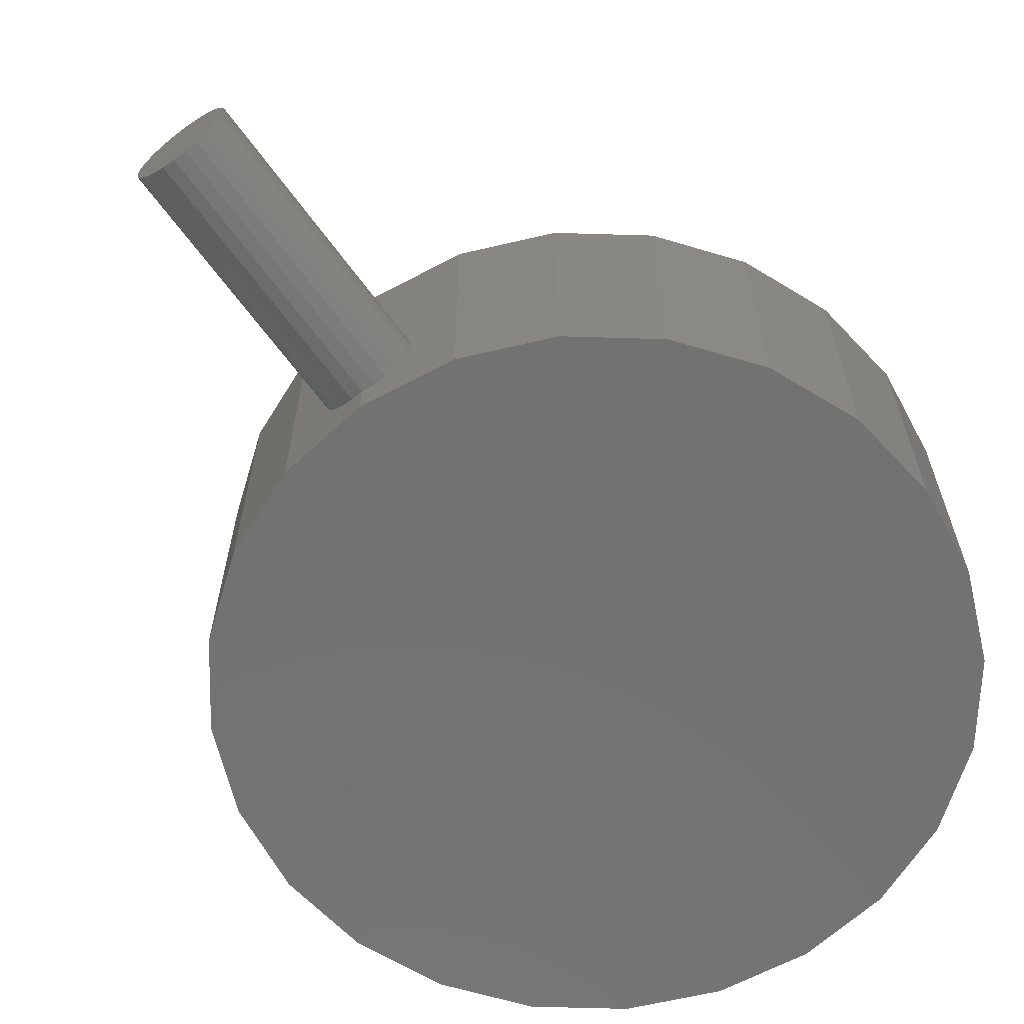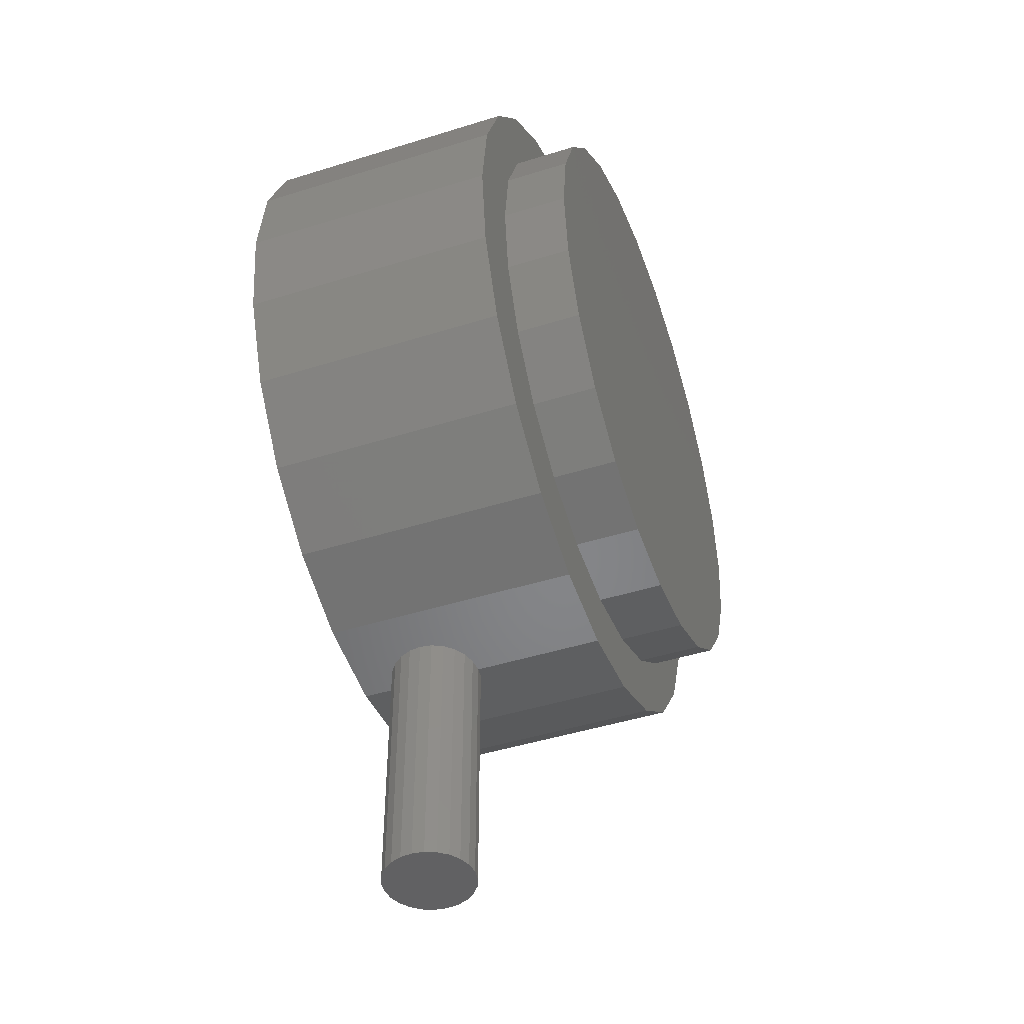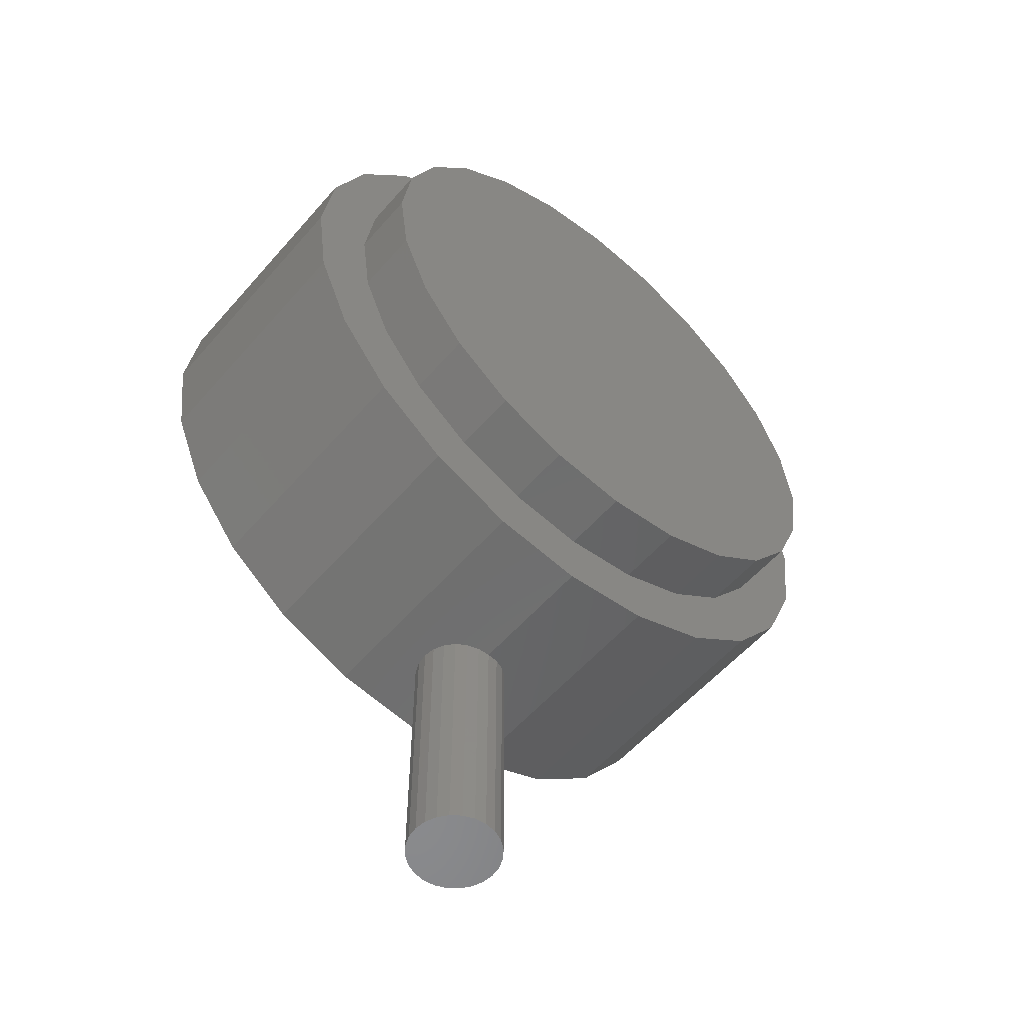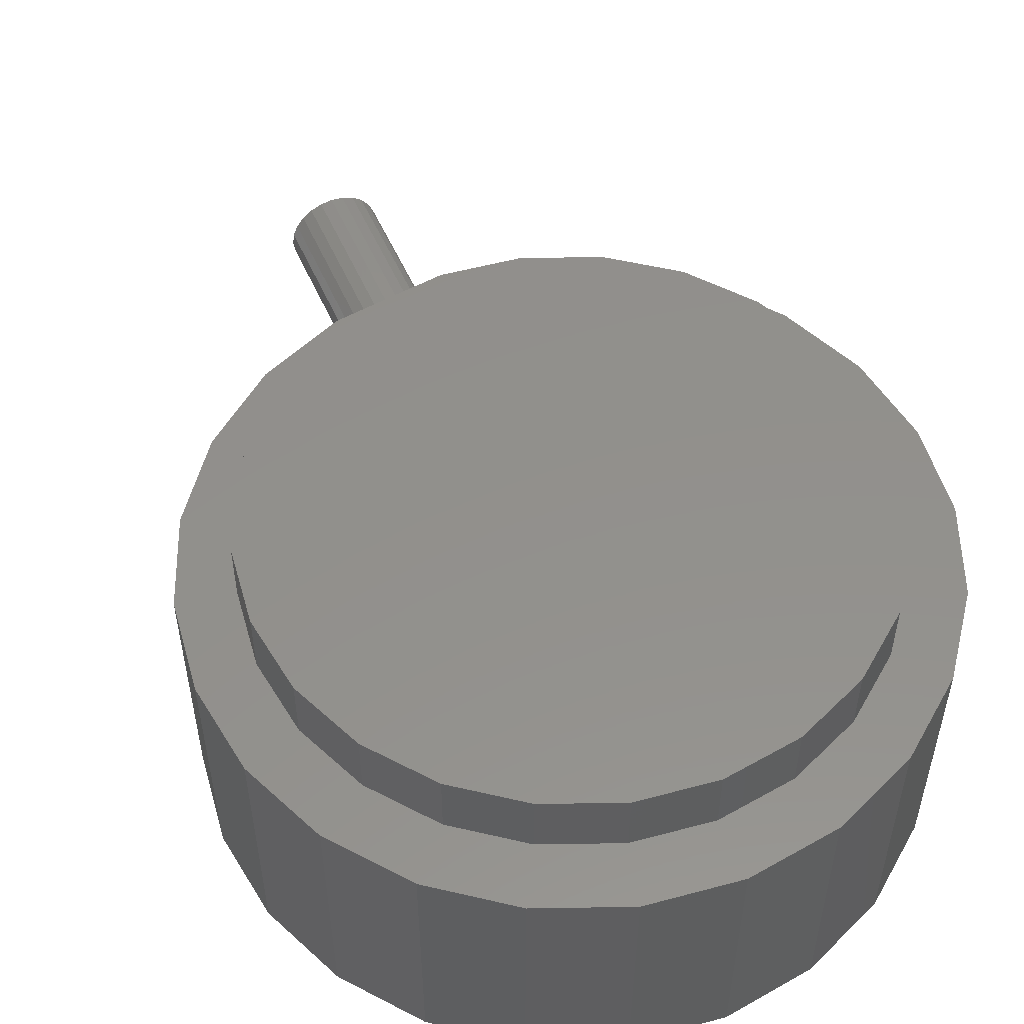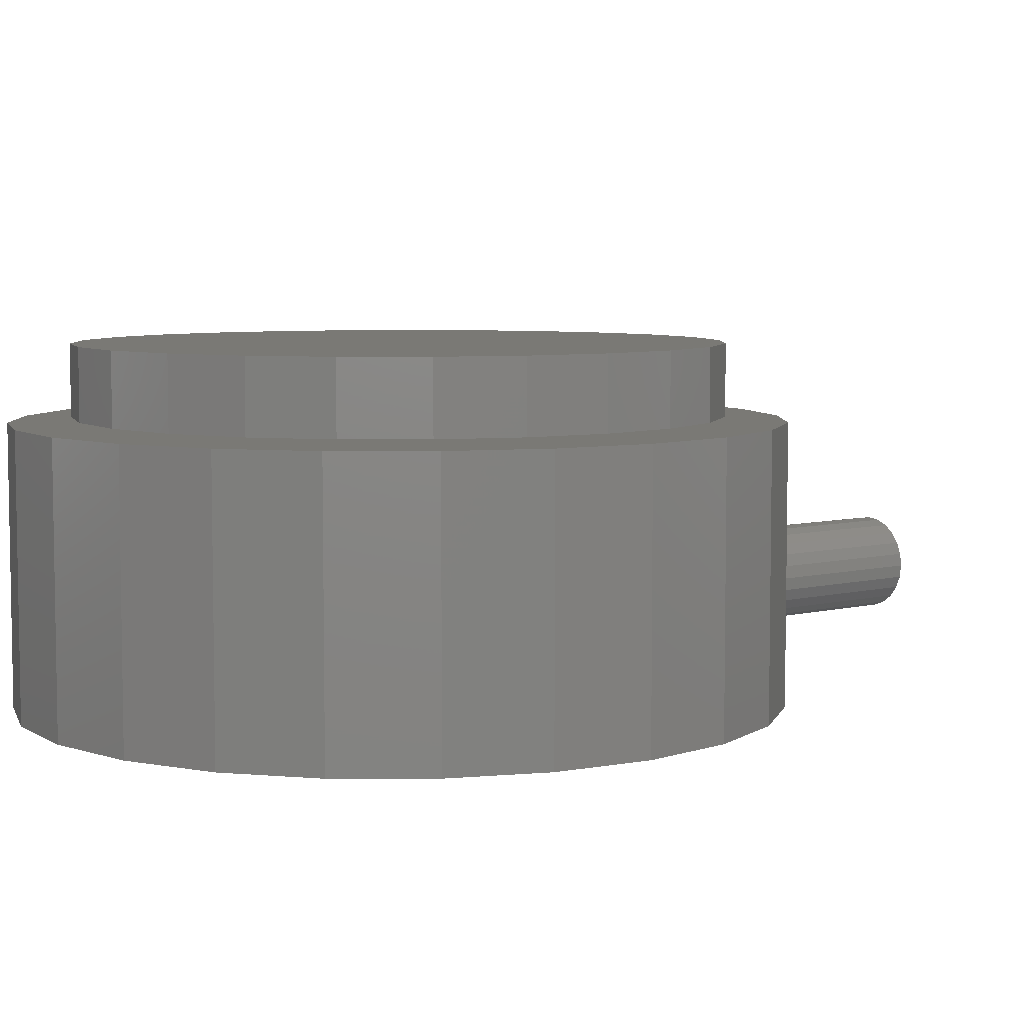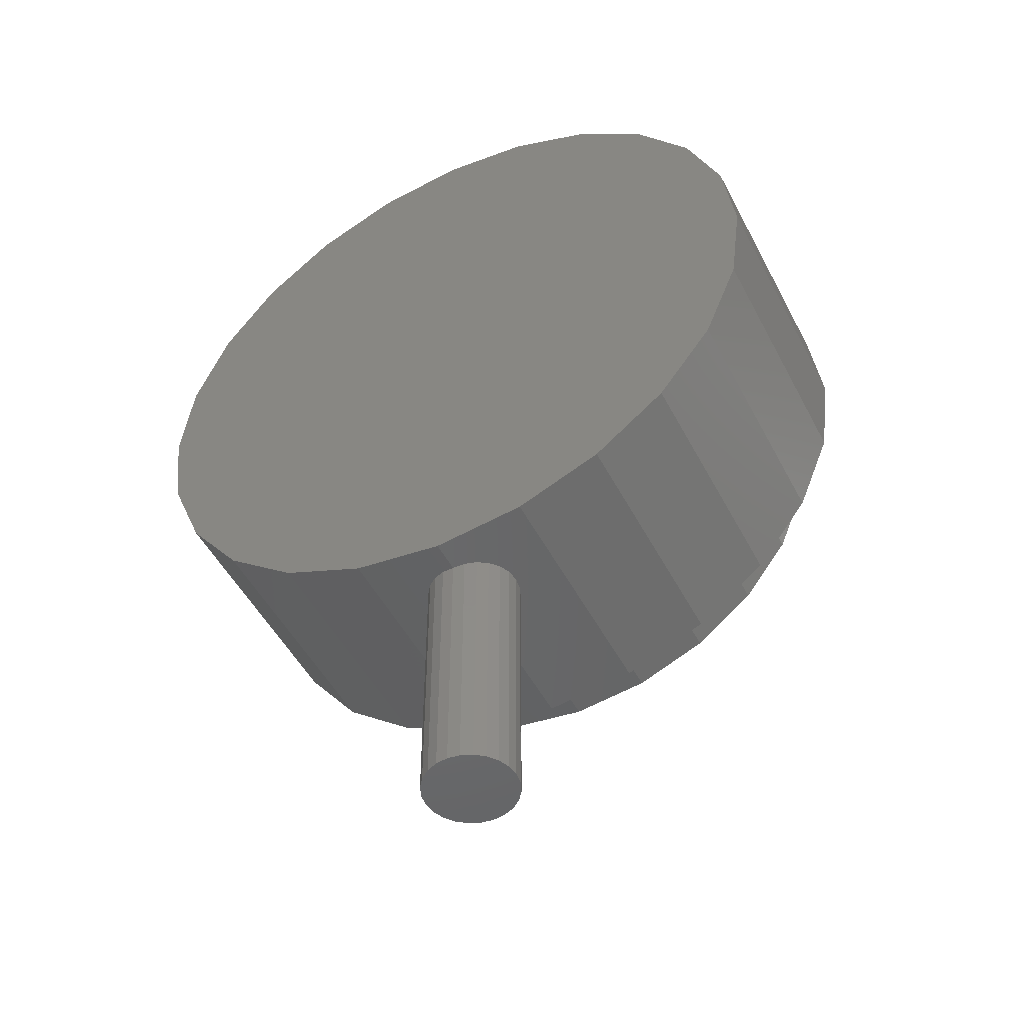
<metadata>
{"format":"stl","ext":"stl","renderer":"f3d","projection":"perspective","resolution":1024,"background":"white","views":[{"elev":-64.0,"azim":35.8,"up":"+Z"},{"elev":-45.8,"azim":-70.2,"up":"+Y"},{"elev":-56.1,"azim":-40.3,"up":"+Y"},{"elev":53.4,"azim":156.5,"up":"+Z"},{"elev":6.2,"azim":-127.7,"up":"+Z"},{"elev":-49.4,"azim":-153.3,"up":"+Y"}]}
</metadata>
<code>
# stl→obj: 150 verts, 288 faces
v 0.03622 0.009706 0.027
v 0.03248 0.01875 -0.0005
v 0.03248 0.01875 0.027
v 0.03622 0.009706 -0.0005
v 0.02652 0.02652 -0.0005
v 0.02652 0.02652 0.027
v 0.01875 0.03248 0.027
v 0.01875 0.03248 -0.0005
v 0.009706 0.03622 0.027
v 0.009706 0.03622 -0.0005
v 0 0.0375 0.027
v 0 0.0375 -0.0005
v -0.009706 0.03622 0.027
v -0.009706 0.03622 -0.0005
v -0.01875 0.03248 0.027
v -0.01875 0.03248 -0.0005
v -0.02652 0.02652 0.027
v -0.02652 0.02652 -0.0005
v -0.03248 0.01875 -0.0005
v -0.03248 0.01875 0.027
v -0.03622 0.009706 -0.0005
v -0.03622 0.009706 0.027
v -0.0375 0 -0.0005
v -0.0375 0 0.027
v -0.03622 -0.009706 -0.0005
v -0.03622 -0.009706 0.027
v -0.03248 -0.01875 -0.0005
v -0.03248 -0.01875 0.027
v -0.02652 -0.02652 -0.0005
v -0.02652 -0.02652 0.027
v -0.01875 -0.03248 0.027
v -0.01875 -0.03248 -0.0005
v -0.009706 -0.03622 0.027
v -0.009706 -0.03622 -0.0005
v 0 -0.0375 0.027
v 0 -0.0375 -0.0005
v 0.009706 -0.03622 0.027
v 0.009706 -0.03622 -0.0005
v 0.01875 -0.03248 0.027
v 0.01875 -0.03248 -0.0005
v 0.02652 -0.02652 0.027
v 0.02652 -0.02652 -0.0005
v 0.03248 -0.01875 -0.0005
v 0.03248 -0.01875 0.027
v 0.03622 -0.009706 -0.0005
v 0.03622 -0.009706 0.027
v 0.0375 0 -0.0005
v 0.0375 0 0.027
v 0 0 -0.0005
v 0 0 0.027
v 0.03043 0.008153 0.0345
v 0.02728 0.01575 0.0275
v 0.02728 0.01575 0.0345
v 0.03043 0.008153 0.0275
v 0.02227 0.02227 0.0275
v 0.02227 0.02227 0.0345
v 0.01575 0.02728 0.0345
v 0.01575 0.02728 0.0275
v 0.008153 0.03043 0.0345
v 0.008153 0.03043 0.0275
v 0 0.0315 0.0345
v 0 0.0315 0.0275
v -0.008153 0.03043 0.0345
v -0.008153 0.03043 0.0275
v -0.01575 0.02728 0.0345
v -0.01575 0.02728 0.0275
v -0.02227 0.02227 0.0345
v -0.02227 0.02227 0.0275
v -0.02728 0.01575 0.0275
v -0.02728 0.01575 0.0345
v -0.03043 0.008153 0.0275
v -0.03043 0.008153 0.0345
v -0.0315 0 0.0275
v -0.0315 0 0.0345
v -0.03043 -0.008153 0.0275
v -0.03043 -0.008153 0.0345
v -0.02728 -0.01575 0.0275
v -0.02728 -0.01575 0.0345
v -0.02227 -0.02227 0.0275
v -0.02227 -0.02227 0.0345
v -0.01575 -0.02728 0.0345
v -0.01575 -0.02728 0.0275
v -0.008153 -0.03043 0.0345
v -0.008153 -0.03043 0.0275
v 0 -0.0315 0.0345
v 0 -0.0315 0.0275
v 0.008153 -0.03043 0.0345
v 0.008153 -0.03043 0.0275
v 0.01575 -0.02728 0.0345
v 0.01575 -0.02728 0.0275
v 0.02227 -0.02227 0.0345
v 0.02227 -0.02227 0.0275
v 0.02728 -0.01575 0.0275
v 0.02728 -0.01575 0.0345
v 0.03043 -0.008153 0.0275
v 0.03043 -0.008153 0.0345
v 0.0315 -0 0.0275
v 0.0315 -0 0.0345
v 0 -0 0.0275
v 0 -0 0.0345
v 0.00433 -0.065 0.0105
v 0.00483 -0.035 0.009294
v 0.00433 -0.035 0.0105
v 0.00483 -0.065 0.009294
v 0.003536 -0.065 0.01154
v 0.003536 -0.035 0.01154
v 0.0025 -0.035 0.01233
v 0.0025 -0.065 0.01233
v 0.001294 -0.035 0.01283
v 0.001294 -0.065 0.01283
v 0 -0.035 0.013
v 0 -0.065 0.013
v -0.001294 -0.035 0.01283
v -0.001294 -0.065 0.01283
v -0.0025 -0.035 0.01233
v -0.0025 -0.065 0.01233
v -0.003536 -0.035 0.01154
v -0.003536 -0.065 0.01154
v -0.00433 -0.065 0.0105
v -0.00433 -0.035 0.0105
v -0.00483 -0.065 0.009294
v -0.00483 -0.035 0.009294
v -0.005 -0.065 0.008
v -0.005 -0.035 0.008
v -0.00483 -0.065 0.006706
v -0.00483 -0.035 0.006706
v -0.00433 -0.065 0.0055
v -0.00433 -0.035 0.0055
v -0.003536 -0.065 0.004464
v -0.003536 -0.035 0.004464
v -0.0025 -0.035 0.00367
v -0.0025 -0.065 0.00367
v -0.001294 -0.035 0.00317
v -0.001294 -0.065 0.00317
v 0 -0.035 0.003
v 0 -0.065 0.003
v 0.001294 -0.035 0.00317
v 0.001294 -0.065 0.00317
v 0.0025 -0.035 0.00367
v 0.0025 -0.065 0.00367
v 0.003536 -0.035 0.004464
v 0.003536 -0.065 0.004464
v 0.00433 -0.065 0.0055
v 0.00433 -0.035 0.0055
v 0.00483 -0.065 0.006706
v 0.00483 -0.035 0.006706
v 0.005 -0.065 0.008
v 0.005 -0.035 0.008
v 0 -0.035 0.008
v 0 -0.065 0.008
f 1 2 3
f 2 1 4
f 3 5 6
f 5 3 2
f 5 7 6
f 7 5 8
f 8 9 7
f 9 8 10
f 10 11 9
f 11 10 12
f 12 13 11
f 13 12 14
f 14 15 13
f 15 14 16
f 16 17 15
f 17 16 18
f 19 17 18
f 17 19 20
f 21 20 19
f 20 21 22
f 23 22 21
f 22 23 24
f 25 24 23
f 24 25 26
f 27 26 25
f 26 27 28
f 29 28 27
f 28 29 30
f 29 31 30
f 31 29 32
f 32 33 31
f 33 32 34
f 34 35 33
f 35 34 36
f 36 37 35
f 37 36 38
f 38 39 37
f 39 38 40
f 40 41 39
f 41 40 42
f 41 43 44
f 43 41 42
f 44 45 46
f 45 44 43
f 46 47 48
f 47 46 45
f 48 4 1
f 4 48 47
f 49 2 4
f 49 5 2
f 49 8 5
f 49 10 8
f 49 12 10
f 49 14 12
f 49 16 14
f 49 18 16
f 49 19 18
f 49 21 19
f 49 23 21
f 49 25 23
f 49 27 25
f 49 29 27
f 49 32 29
f 49 34 32
f 49 36 34
f 49 38 36
f 49 40 38
f 49 42 40
f 49 43 42
f 49 45 43
f 49 47 45
f 49 4 47
f 50 1 3
f 50 3 6
f 50 6 7
f 50 7 9
f 50 9 11
f 50 11 13
f 50 13 15
f 50 15 17
f 50 17 20
f 50 20 22
f 50 22 24
f 50 24 26
f 50 26 28
f 50 28 30
f 50 30 31
f 50 31 33
f 50 33 35
f 50 35 37
f 50 37 39
f 50 39 41
f 50 41 44
f 50 44 46
f 50 46 48
f 50 48 1
f 51 52 53
f 52 51 54
f 53 55 56
f 55 53 52
f 55 57 56
f 57 55 58
f 58 59 57
f 59 58 60
f 60 61 59
f 61 60 62
f 62 63 61
f 63 62 64
f 64 65 63
f 65 64 66
f 66 67 65
f 67 66 68
f 69 67 68
f 67 69 70
f 71 70 69
f 70 71 72
f 73 72 71
f 72 73 74
f 75 74 73
f 74 75 76
f 77 76 75
f 76 77 78
f 79 78 77
f 78 79 80
f 79 81 80
f 81 79 82
f 82 83 81
f 83 82 84
f 84 85 83
f 85 84 86
f 86 87 85
f 87 86 88
f 88 89 87
f 89 88 90
f 90 91 89
f 91 90 92
f 91 93 94
f 93 91 92
f 94 95 96
f 95 94 93
f 96 97 98
f 97 96 95
f 98 54 51
f 54 98 97
f 99 52 54
f 99 55 52
f 99 58 55
f 99 60 58
f 99 62 60
f 99 64 62
f 99 66 64
f 99 68 66
f 99 69 68
f 99 71 69
f 99 73 71
f 99 75 73
f 99 77 75
f 99 79 77
f 99 82 79
f 99 84 82
f 99 86 84
f 99 88 86
f 99 90 88
f 99 92 90
f 99 93 92
f 99 95 93
f 99 97 95
f 99 54 97
f 100 51 53
f 100 53 56
f 100 56 57
f 100 57 59
f 100 59 61
f 100 61 63
f 100 63 65
f 100 65 67
f 100 67 70
f 100 70 72
f 100 72 74
f 100 74 76
f 100 76 78
f 100 78 80
f 100 80 81
f 100 81 83
f 100 83 85
f 100 85 87
f 100 87 89
f 100 89 91
f 100 91 94
f 100 94 96
f 100 96 98
f 100 98 51
f 101 102 103
f 102 101 104
f 105 103 106
f 103 105 101
f 107 105 106
f 105 107 108
f 109 108 107
f 108 109 110
f 111 110 109
f 110 111 112
f 113 112 111
f 112 113 114
f 115 114 113
f 114 115 116
f 117 116 115
f 116 117 118
f 119 117 120
f 117 119 118
f 121 120 122
f 120 121 119
f 123 122 124
f 122 123 121
f 125 124 126
f 124 125 123
f 127 126 128
f 126 127 125
f 129 128 130
f 128 129 127
f 129 131 132
f 131 129 130
f 132 133 134
f 133 132 131
f 134 135 136
f 135 134 133
f 136 137 138
f 137 136 135
f 138 139 140
f 139 138 137
f 140 141 142
f 141 140 139
f 143 141 144
f 141 143 142
f 145 144 146
f 144 145 143
f 147 146 148
f 146 147 145
f 104 148 102
f 148 104 147
f 149 103 102
f 149 106 103
f 149 107 106
f 149 109 107
f 149 111 109
f 149 113 111
f 149 115 113
f 149 117 115
f 149 120 117
f 149 122 120
f 149 124 122
f 149 126 124
f 149 128 126
f 149 130 128
f 149 131 130
f 149 133 131
f 149 135 133
f 149 137 135
f 149 139 137
f 149 141 139
f 149 144 141
f 149 146 144
f 149 148 146
f 149 102 148
f 150 104 101
f 150 101 105
f 150 105 108
f 150 108 110
f 150 110 112
f 150 112 114
f 150 114 116
f 150 116 118
f 150 118 119
f 150 119 121
f 150 121 123
f 150 123 125
f 150 125 127
f 150 127 129
f 150 129 132
f 150 132 134
f 150 134 136
f 150 136 138
f 150 138 140
f 150 140 142
f 150 142 143
f 150 143 145
f 150 145 147
f 150 147 104

</code>
